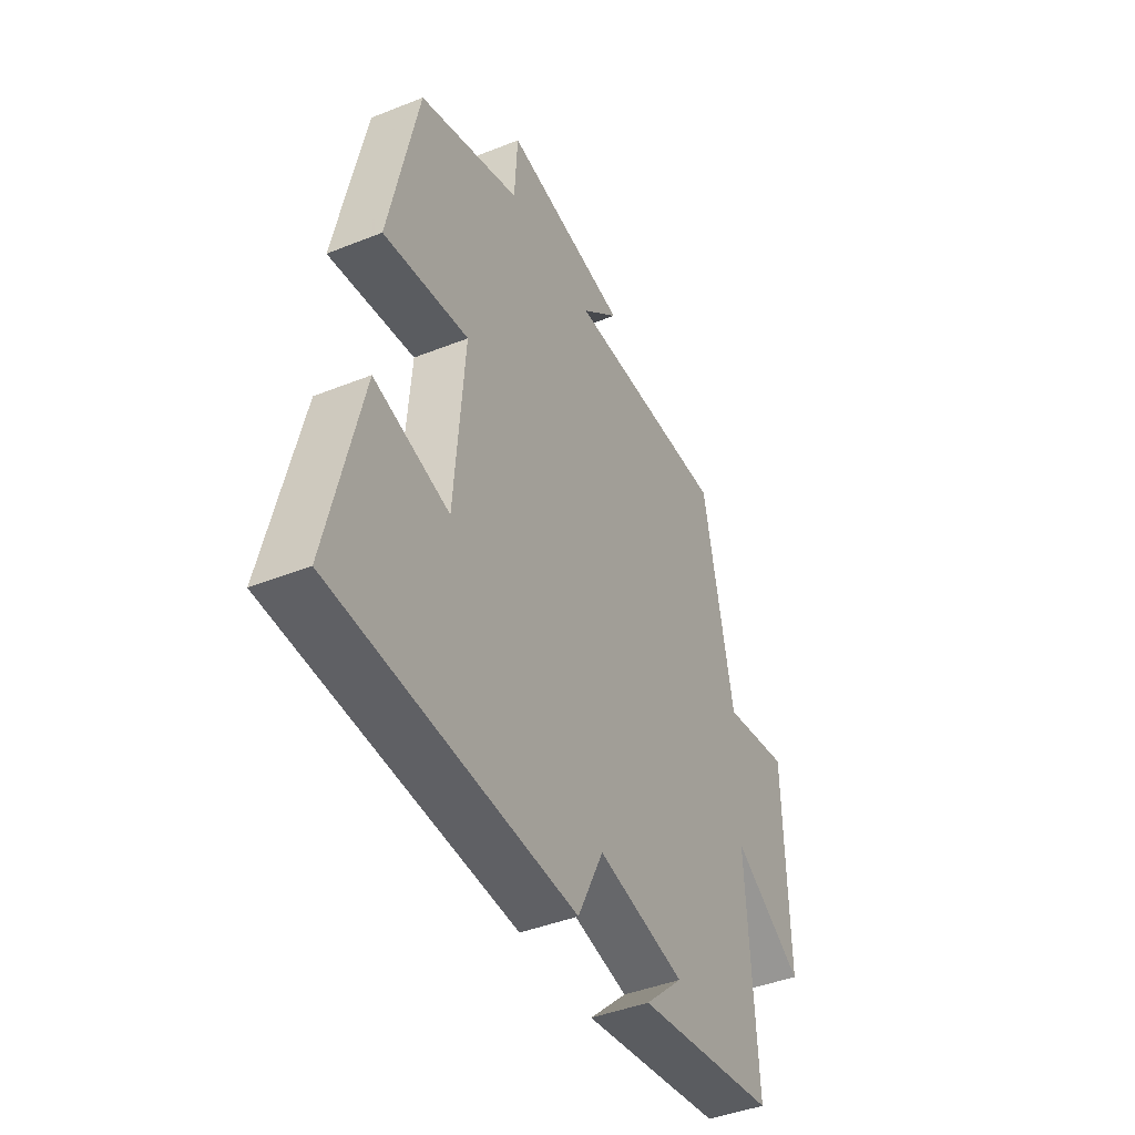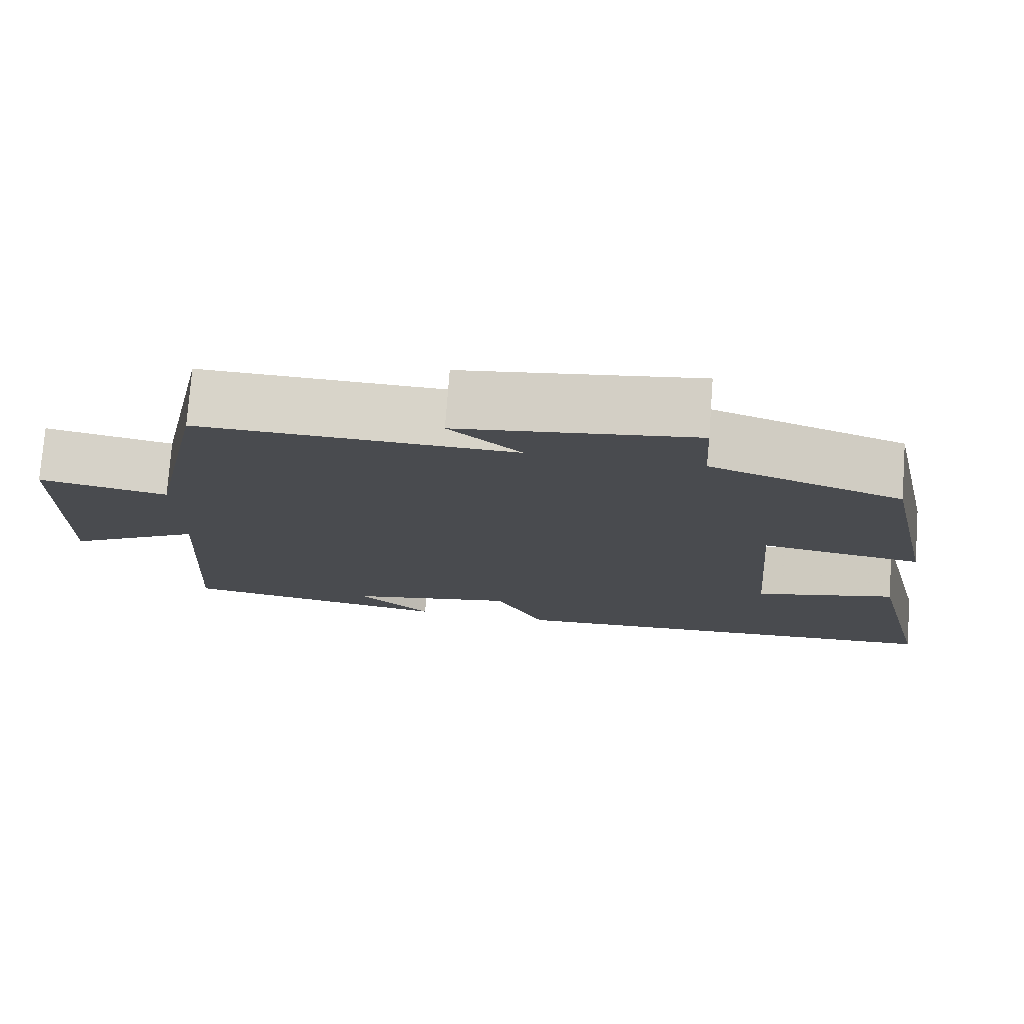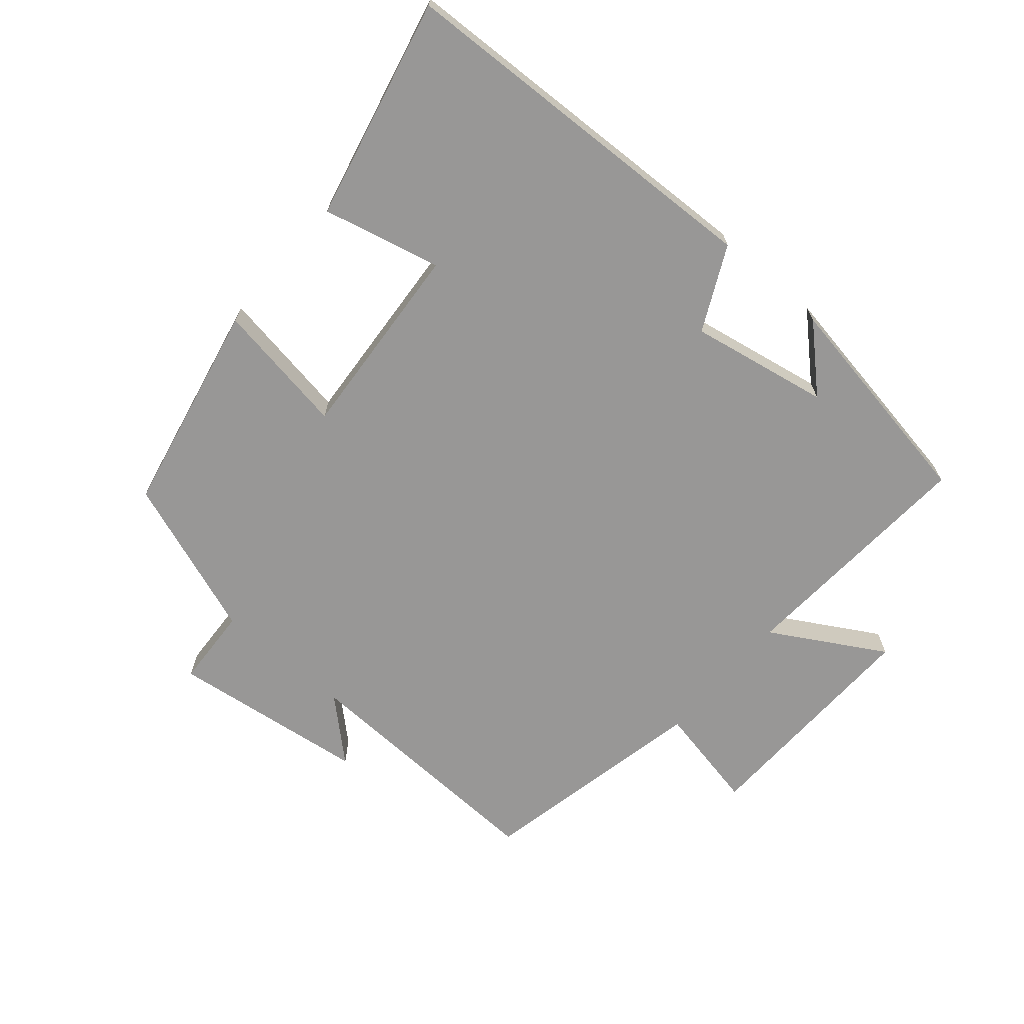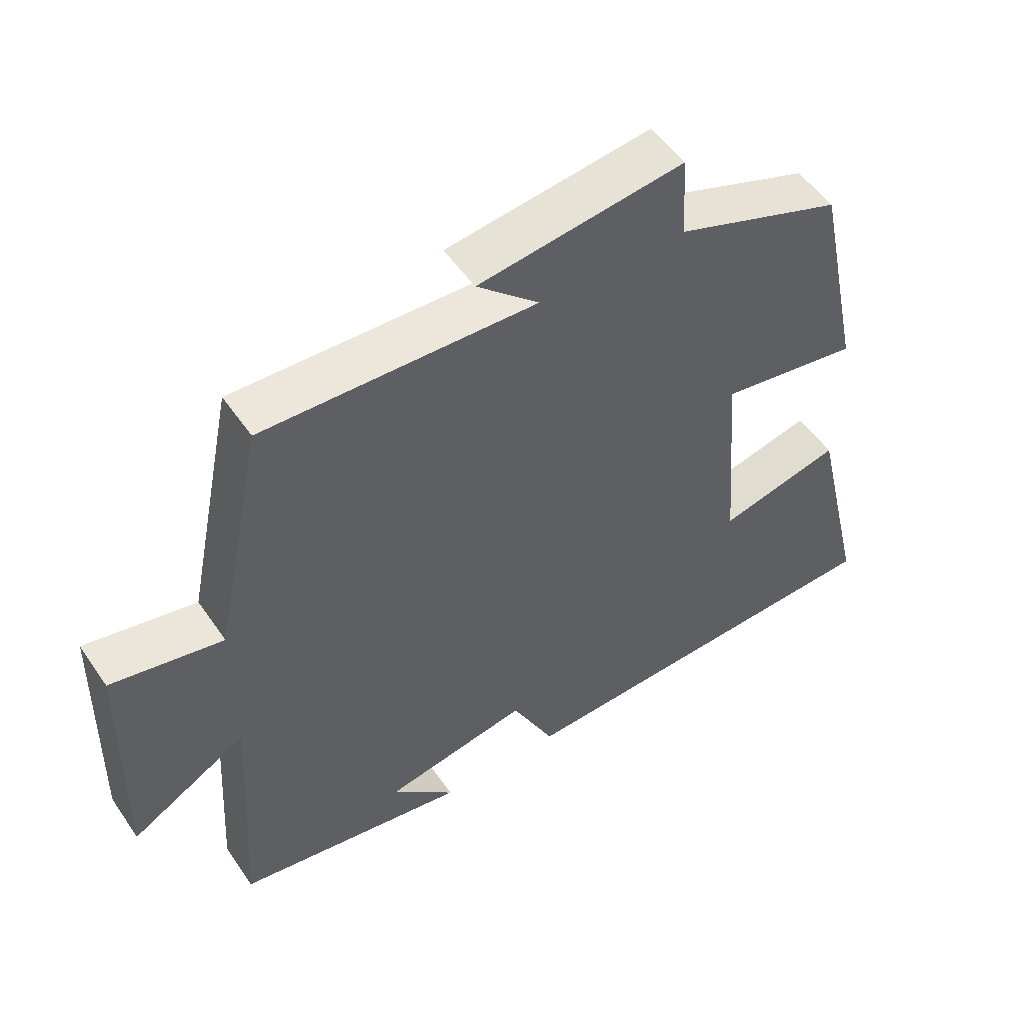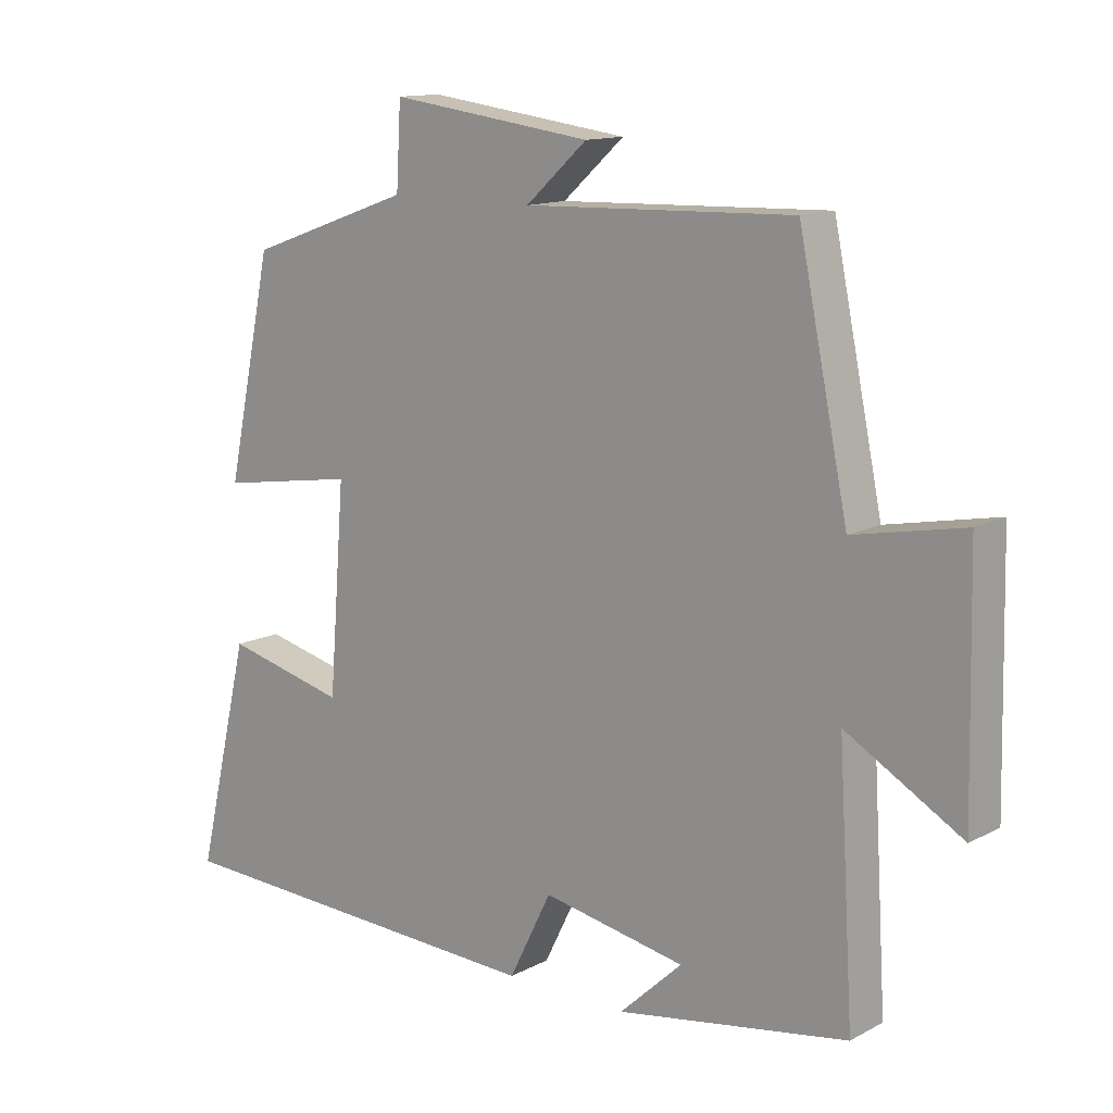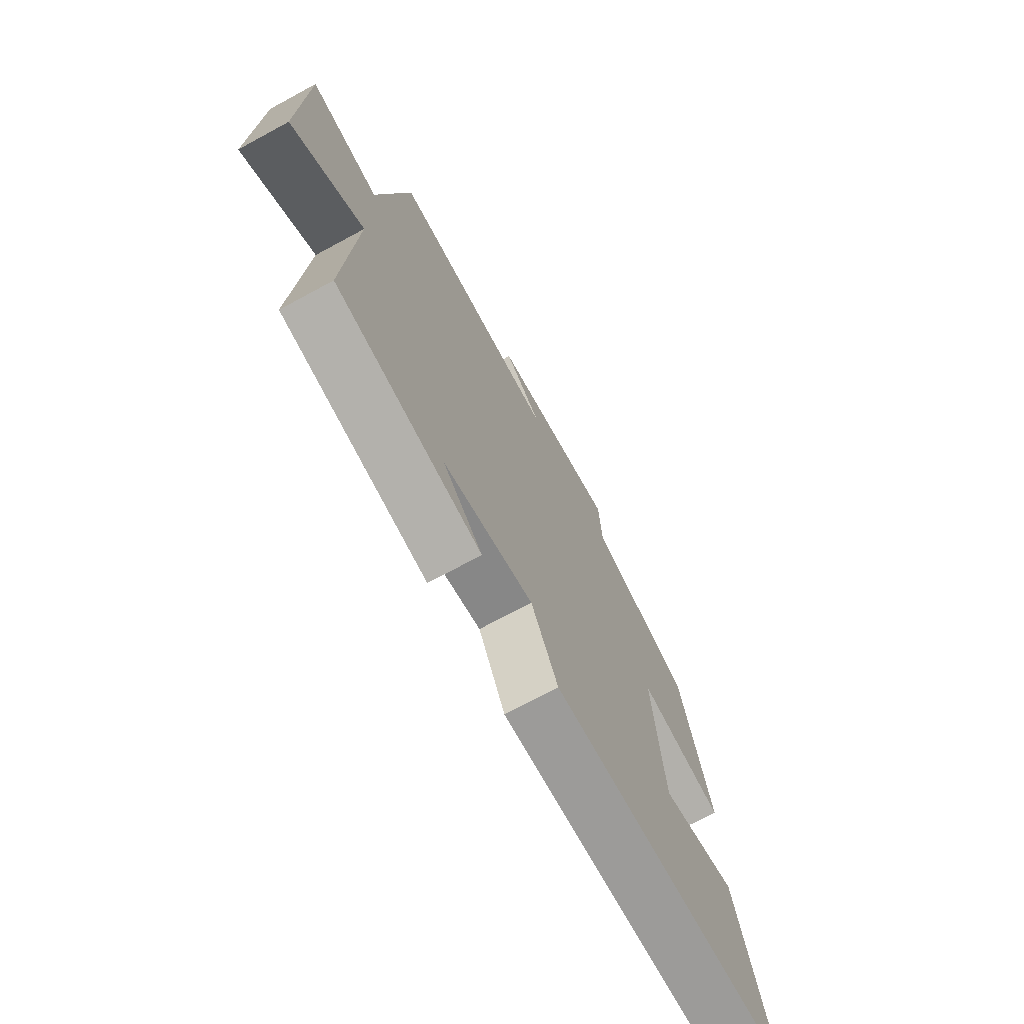
<metadata>
{"format":"obj","ext":"obj","renderer":"f3d","projection":"perspective","resolution":1024,"background":"white","views":[{"elev":-42.9,"azim":115.4,"up":"+Z"},{"elev":76.2,"azim":4.3,"up":"+Z"},{"elev":-68.3,"azim":139.2,"up":"+Y"},{"elev":52.2,"azim":-33.5,"up":"+Z"},{"elev":13.1,"azim":-140.0,"up":"+Z"},{"elev":-71.6,"azim":-61.6,"up":"+Z"}]}
</metadata>
<code>
v -0.523 0.07 -0.443
v -0.5 0.07 -0.066
v -0.671 0.07 -0.166
v -0.663 0.07 0.192
v -0.5 0.07 0.16
v -0.427 0.07 0.513
v -0.029 0.07 0.5
v -0.12 0.07 0.582
v 0.18 0.07 0.622
v 0.187 0.07 0.5
v 0.431 0.07 0.413
v 0.5 0.07 0.089
v 0.296 0.07 0.121
v 0.32 0.07 -0.183
v 0.5 0.07 -0.139
v 0.58 0.07 -0.476
v 0.001 0.07 -0.5
v -0.062 0.07 -0.373
v -0.274 0.07 -0.413
v -0.181 0.07 -0.5
v -0.523 0 -0.443
v -0.5 0 -0.066
v -0.671 0 -0.166
v -0.663 0 0.192
v -0.5 0 0.16
v -0.427 0 0.513
v -0.029 0 0.5
v -0.12 0 0.582
v 0.18 0 0.622
v 0.187 0 0.5
v 0.431 0 0.413
v 0.5 0 0.089
v 0.296 0 0.121
v 0.32 0 -0.183
v 0.5 0 -0.139
v 0.58 0 -0.476
v 0.001 0 -0.5
v -0.062 0 -0.373
v -0.274 0 -0.413
v -0.181 0 -0.5
f 19 20 1
f 18 19 1 2
f 15 16 17 18
f 14 15 18
f 13 14 18 2
f 10 11 12 13
f 10 13 2
f 7 8 9 10
f 7 10 2 3
f 5 6 7
f 5 7 3
f 3 4 5
f 21 40 39
f 22 21 39 38
f 38 37 36 35
f 38 35 34
f 22 38 34 33
f 33 32 31 30
f 22 33 30
f 30 29 28 27
f 23 22 30 27
f 27 26 25
f 23 27 25
f 25 24 23
f 1 21 22 2
f 2 22 23 3
f 3 23 24 4
f 4 24 25 5
f 5 25 26 6
f 6 26 27 7
f 7 27 28 8
f 8 28 29 9
f 9 29 30 10
f 10 30 31 11
f 11 31 32 12
f 12 32 33 13
f 13 33 34 14
f 14 34 35 15
f 15 35 36 16
f 16 36 37 17
f 17 37 38 18
f 18 38 39 19
f 19 39 40 20
f 20 40 21 1

</code>
